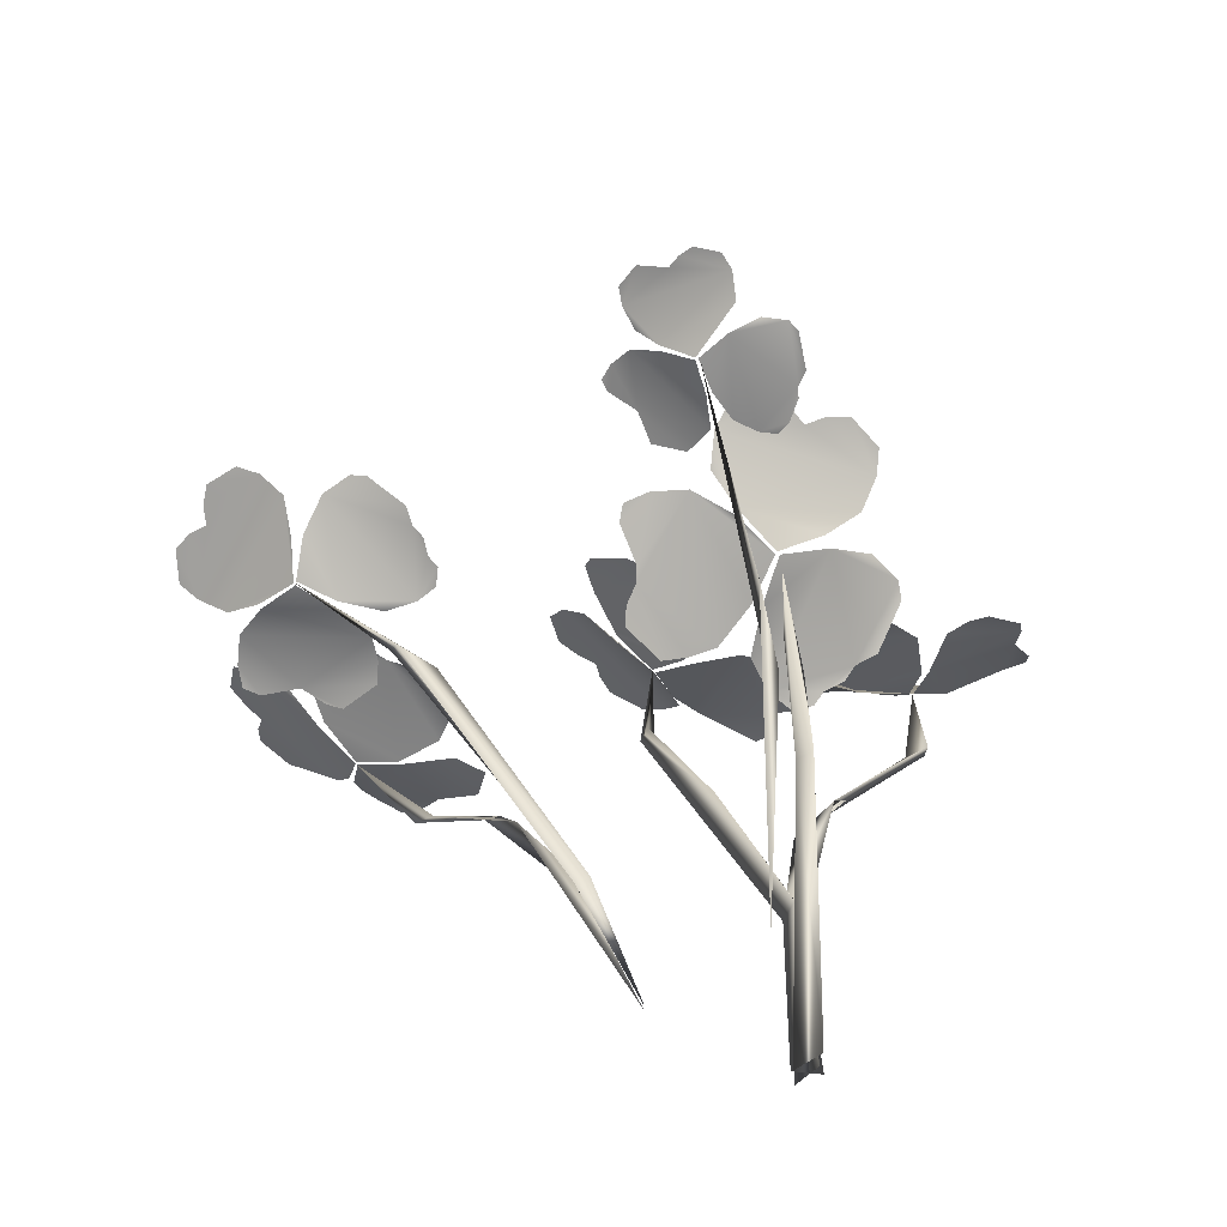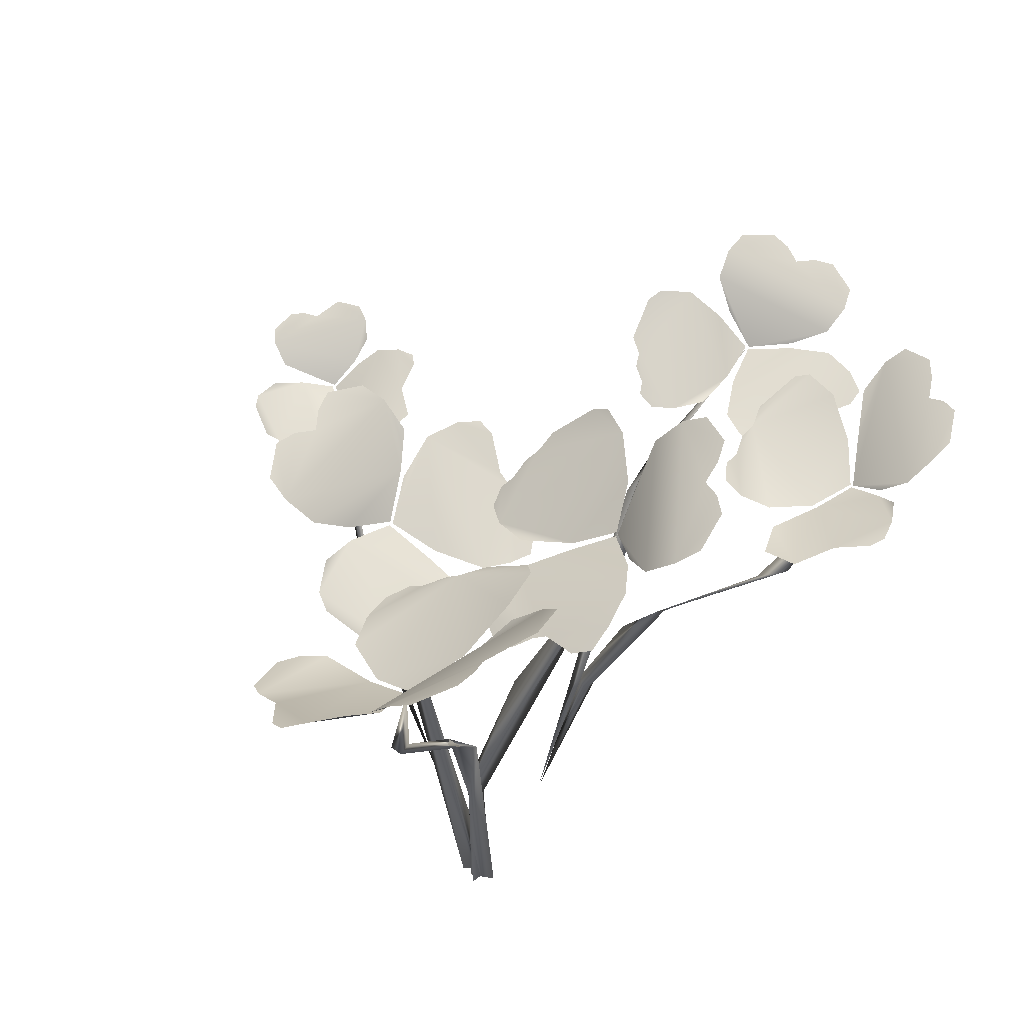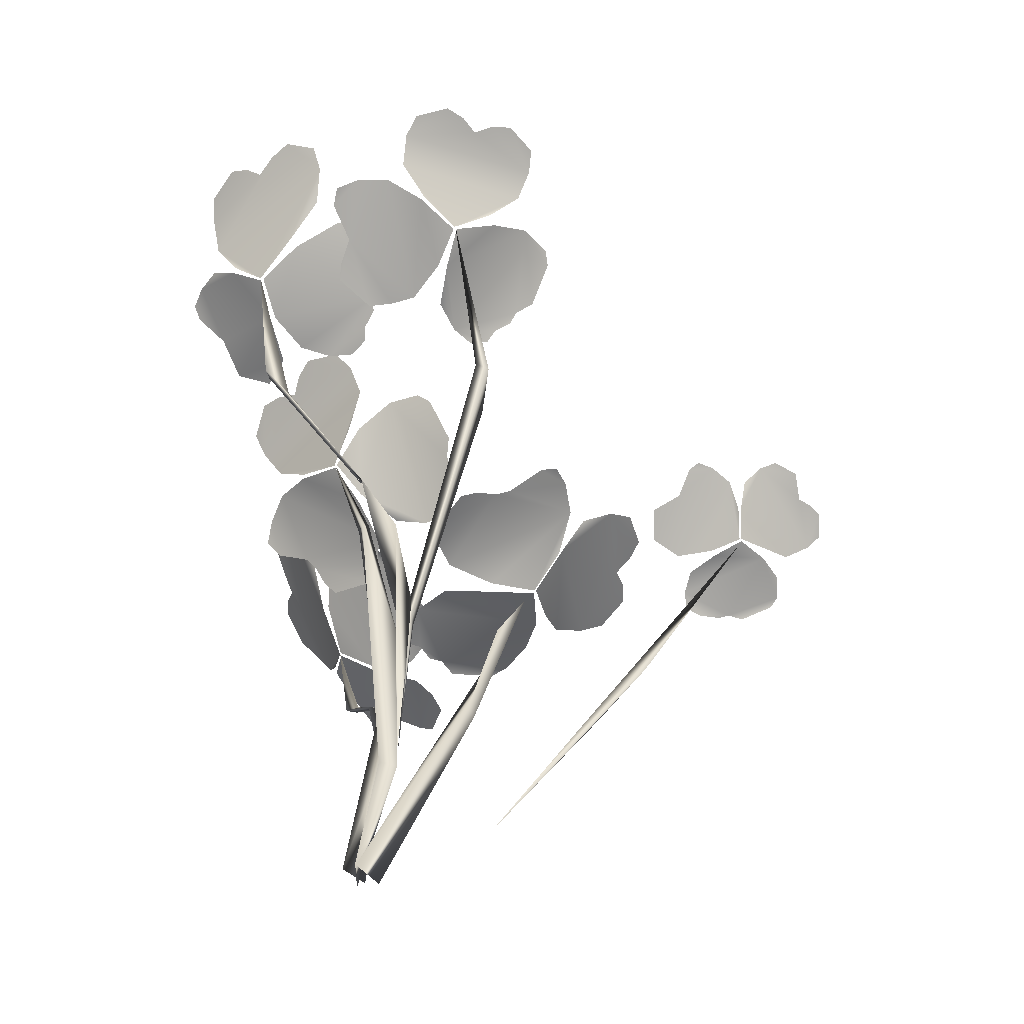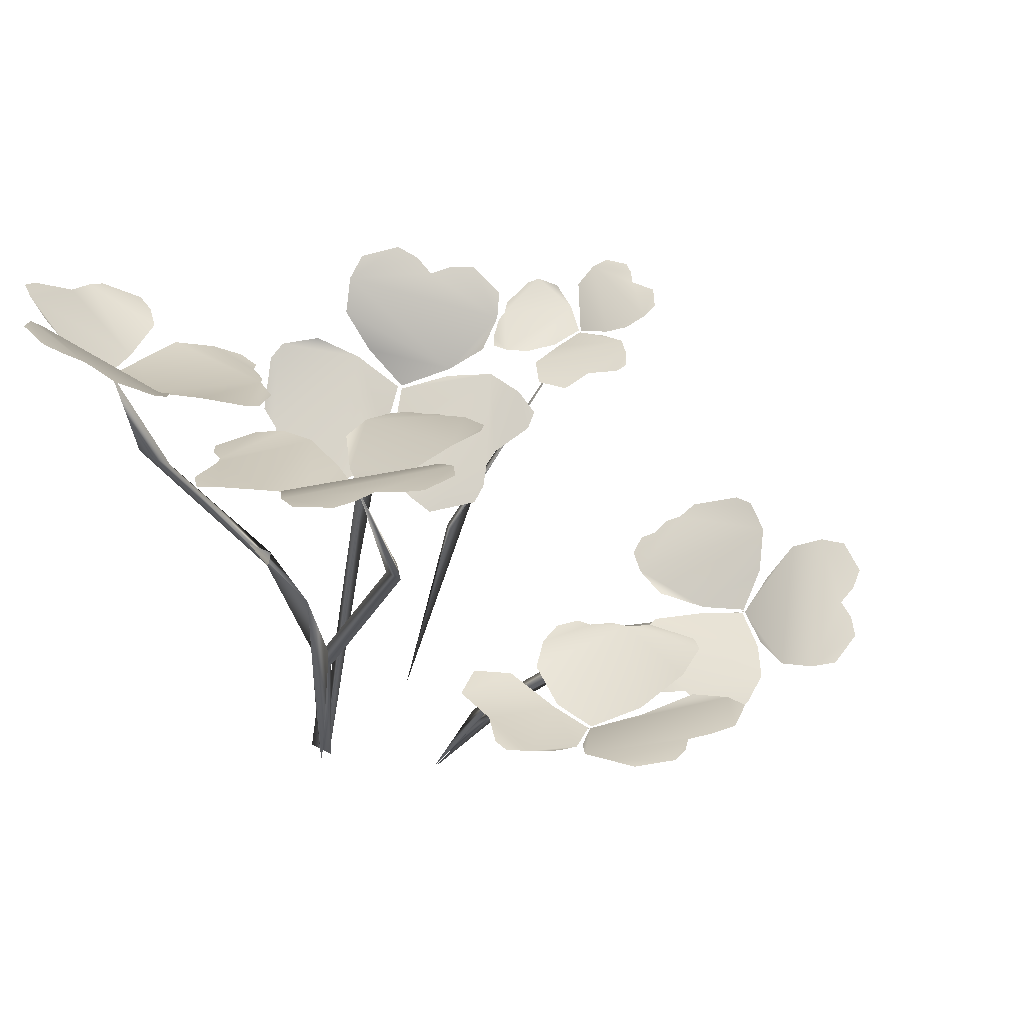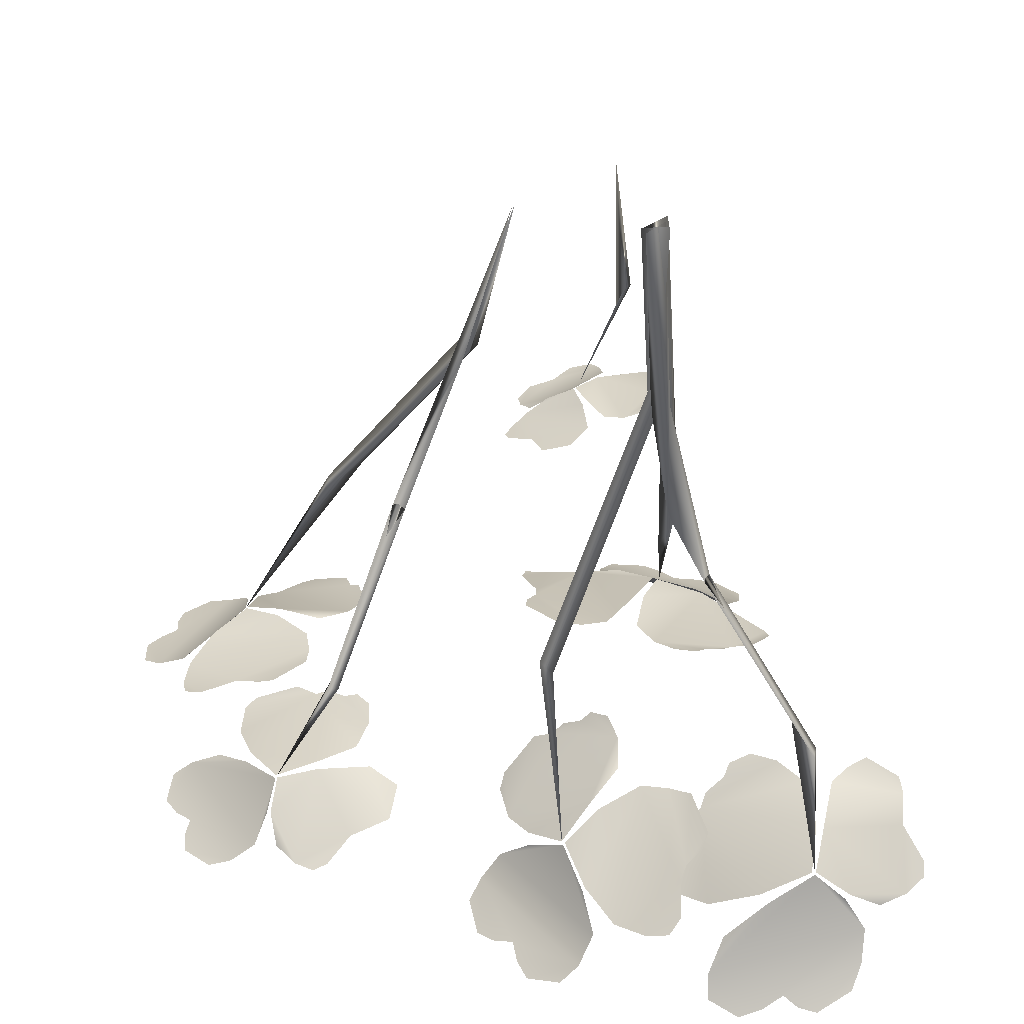
<metadata>
{"format":"obj","ext":"obj","renderer":"f3d","projection":"perspective","resolution":1024,"background":"white","views":[{"elev":28.4,"azim":1.6,"up":"+Z"},{"elev":58.5,"azim":144.8,"up":"+Y"},{"elev":-66.7,"azim":-82.4,"up":"+Y"},{"elev":55.7,"azim":-146.1,"up":"+Y"},{"elev":-53.0,"azim":4.5,"up":"+Z"}]}
</metadata>
<code>
o Clover__Plane.034
v -0.09813 0.1942 -0.04375
v -0.06631 0.1891 -0.01536
v -0.1091 0.1974 0.001252
v -0.09339 0.1926 0.000558
v -0.08645 0.1924 -0.004336
v -0.07559 0.19 -0.009166
v -0.07043 0.1921 -0.03396
v -0.1082 0.196 -0.02982
v -0.114 0.2 -0.0138
v -0.113 0.1992 -0.001878
v -0.06621 0.1904 -0.02367
v -0.08155 0.1907 -0.0049
v -0.08358 0.1911 -0.0415
v -0.07096 0.189 -0.009674
v -0.09833 0.1947 -0.04475
v -0.1396 0.2133 -0.01939
v -0.1239 0.2192 -0.06039
v -0.1317 0.2157 -0.04112
v -0.1417 0.2167 -0.02928
v -0.1216 0.2042 -0.02053
v -0.1015 0.2015 -0.05449
v -0.1064 0.2102 -0.06087
v -0.1155 0.2166 -0.0615
v -0.1101 0.1973 -0.03249
v -0.1326 0.2095 -0.018
v -0.1373 0.217 -0.03571
v -0.1336 0.2181 -0.04603
v -0.1332 0.2199 -0.05179
v -0.09763 0.1944 -0.04484
v -0.0854 0.2113 -0.07387
v -0.05598 0.1974 -0.04905
v -0.05894 0.2021 -0.06058
v -0.07246 0.2051 -0.06452
v -0.09187 0.2113 -0.07008
v -0.09843 0.2087 -0.06365
v -0.06554 0.1945 -0.04183
v -0.1 0.2005 -0.05549
v -0.08358 0.1927 -0.0436
v -0.08047 0.2098 -0.07263
v -0.09786 0.194 -0.04466
v -0.000428 -0.000317 -0.000201
v -0.03893 0.08812 0.001387
v -0.04943 0.1064 -0.009796
v -0.07555 0.1568 -0.04328
v -0.04548 0.1087 -0.009591
v -0.02137 0.05645 0.000131
v -0.0224 0.05776 0.00575
v -0.06873 0.1486 -0.03533
v -0.07202 0.1576 -0.04265
v -0.1122 0.1788 0.03084
v -0.06851 0.1784 0.02985
v -0.09002 0.1916 0.06125
v -0.07777 0.1864 0.05386
v -0.07584 0.1848 0.04771
v -0.07094 0.1813 0.03902
v -0.08483 0.1783 0.02095
v -0.11 0.1847 0.04417
v -0.09557 0.1928 0.06115
v -0.07449 0.1787 0.02454
v -0.07247 0.183 0.04475
v -0.09947 0.1763 0.02551
v -0.06786 0.1798 0.03599
v -0.1043 0.1919 0.05484
v -0.113 0.179 0.0301
v -0.1319 0.1989 0.06062
v -0.1515 0.1936 0.02158
v -0.142 0.1962 0.04129
v -0.1415 0.1988 0.05427
v -0.1247 0.1827 0.02061
v -0.1358 0.188 0.01452
v -0.1454 0.1917 0.01698
v -0.1244 0.1974 0.05884
v -0.1429 0.1977 0.0477
v -0.1138 0.1851 0.04303
v -0.1478 0.1964 0.03794
v -0.1165 0.1927 0.05376
v -0.1522 0.1958 0.03286
v -0.1124 0.1785 0.0297
v -0.1317 0.1826 -0.009987
v -0.08809 0.1768 -0.004619
v -0.0992 0.1769 -0.01363
v -0.1128 0.1805 -0.00837
v -0.1258 0.1819 -0.01203
v -0.1001 0.1769 0.02245
v -0.08898 0.1775 0.01184
v -0.0875 0.1783 0.003301
v -0.132 0.185 0.008273
v -0.1241 0.1813 0.01957
v -0.1046 0.178 -0.01267
v -0.1332 0.1846 -0.002567
v -0.1131 0.1793 0.03045
v -4.8e-05 0.000171 4.2e-05
v -0.02101 0.05096 0.005857
v -0.07611 0.1269 0.03796
v -0.07766 0.1297 0.03374
v -0.02221 0.05943 0.004336
v -0.06349 0.1199 0.03412
v -0.01642 0.05453 0.005234
v 0.08609 0.2519 -0.04827
v 0.06792 0.2311 -0.006892
v 0.0342 0.2606 -0.03711
v 0.04048 0.2479 -0.02437
v 0.04852 0.2443 -0.01995
v 0.05767 0.2365 -0.01269
v 0.08664 0.2363 -0.01795
v 0.06745 0.2586 -0.0509
v 0.04874 0.2656 -0.04749
v 0.03625 0.2643 -0.04158
v 0.07708 0.2324 -0.009964
v 0.05081 0.2401 -0.01621
v 0.08909 0.2416 -0.03454
v 0.05994 0.2333 -0.008854
v 0.08717 0.2525 -0.04869
v 0.04669 0.2921 -0.06891
v 0.098 0.2906 -0.06958
v 0.07354 0.2907 -0.07007
v 0.05702 0.2966 -0.07388
v 0.0536 0.2738 -0.05599
v 0.09756 0.2612 -0.0531
v 0.104 0.2727 -0.05692
v 0.1021 0.2838 -0.0632
v 0.06975 0.2609 -0.05341
v 0.04735 0.2847 -0.06322
v 0.06573 0.2949 -0.07243
v 0.07849 0.2942 -0.07297
v 0.08512 0.2958 -0.07443
v 0.0875 0.2518 -0.0482
v 0.1267 0.2637 -0.04195
v 0.1097 0.2348 -0.008446
v 0.1209 0.2401 -0.01391
v 0.1209 0.2509 -0.02793
v 0.12 0.2668 -0.0465
v 0.1099 0.2672 -0.05112
v 0.09635 0.2377 -0.01698
v 0.1028 0.2362 -0.01138
v 0.09903 0.2594 -0.05259
v 0.09162 0.2432 -0.03479
v 0.122 0.2439 -0.01891
v 0.1271 0.2597 -0.03728
v 0.08714 0.2516 -0.0485
v 0.04614 -0.000196 -0.01758
v 0.03982 -0.000249 -0.02388
v 0.0422 0.1116 -0.01785
v 0.05329 0.1359 -0.0249
v 0.0878 0.2016 -0.04285
v 0.05512 0.1364 -0.01996
v 0.04477 0.06975 -0.01553
v 0.0386 0.07162 -0.0134
v 0.08057 0.1897 -0.03633
v 0.08872 0.2008 -0.0388
v -0.002122 0.2425 -0.03498
v 0.01678 0.2209 0.006653
v -0.02303 0.2453 0.005927
v -0.01112 0.2338 0.0121
v -0.004065 0.2312 0.01047
v 0.006564 0.2252 0.009765
v 0.01955 0.2287 -0.01323
v -0.01437 0.2476 -0.02431
v -0.02499 0.2491 0.001007
v 0.02005 0.2241 -0.00141
v 0.000142 0.2277 0.01163
v 0.0083 0.2337 -0.02621
v 0.01076 0.222 0.01068
v -0.02203 0.2525 -0.01073
v -0.001653 0.2431 -0.03607
v -0.03817 0.2732 -0.03164
v -0.005626 0.2771 -0.0707
v -0.02226 0.2752 -0.05146
v -0.03537 0.2777 -0.04387
v 0.004347 0.2526 -0.05007
v 0.007311 0.2636 -0.06114
v 0.001432 0.2721 -0.06771
v -0.03349 0.2679 -0.02586
v -0.02914 0.2772 -0.04867
v -0.01461 0.2499 -0.02826
v -0.021 0.2782 -0.05843
v -0.02572 0.2593 -0.02265
v -0.01754 0.2797 -0.06534
v -0.001057 0.2422 -0.03587
v 0.03411 0.256 -0.07067
v 0.0452 0.2287 -0.0286
v 0.05026 0.2342 -0.04343
v 0.04173 0.2422 -0.05075
v 0.03856 0.2523 -0.06624
v 0.01142 0.2346 -0.02795
v 0.02741 0.2299 -0.02172
v 0.03727 0.23 -0.02381
v 0.01497 0.2586 -0.06162
v 0.005428 0.2509 -0.0506
v 0.03934 0.246 -0.05424
v 0.04722 0.2379 -0.04772
v 0.02596 0.2587 -0.06787
v 0.04744 6.9e-05 -0.02043
v -0.002007 0.2435 -0.03587
v 0.03853 0.000138 -0.01964
v 0.03777 0.06379 -0.01504
v -0.004737 0.1703 -0.02003
v -0.000334 0.1741 -0.02216
v 0.0405 0.07329 -0.01311
v -0.002201 0.1754 -0.01823
v 0.01852 0.1209 -0.008045
v 0.041 0.06533 -0.00928
v 0.03799 0.1845 0.03948
v 0.04235 0.176 -0.01087
v 0.07732 0.1964 0.01744
v 0.07007 0.188 0.002957
v 0.06276 0.1855 -0.000229
v 0.05297 0.1803 -0.006893
v 0.02955 0.1784 0.006164
v 0.06753 0.1989 0.03267
v 0.07623 0.1992 0.0234
v 0.05426 0.1915 0.03836
v 0.05968 0.1827 -0.004328
v 0.03273 0.1793 0.0237
v 0.0498 0.1778 -0.01069
v 0.03536 0.1769 -0.005163
v 0.03704 0.1848 0.04039
v 0.06917 0.2131 0.06308
v 0.02125 0.208 0.07974
v 0.04536 0.2106 0.07186
v 0.06017 0.2144 0.07283
v 0.0639 0.2031 0.04528
v 0.0243 0.1909 0.05244
v 0.01621 0.1981 0.0618
v 0.01718 0.2042 0.0725
v 0.06857 0.2096 0.05467
v 0.05246 0.213 0.07353
v 0.04048 0.2117 0.0777
v 0.05232 0.1928 0.04234
v 0.03389 0.2115 0.082
v 0.03657 0.184 0.03972
v -0.01074 0.1889 0.05449
v 0.001388 0.1746 0.006571
v -0.009747 0.1757 0.0181
v -0.006462 0.1811 0.03061
v 0.02944 0.1797 0.02434
v 0.01914 0.1785 0.009482
v 0.01 0.177 0.006713
v 0.02404 0.1884 0.05111
v 0.009791 0.1931 0.05738
v -0.006352 0.1829 0.03594
v -0.009409 0.1781 0.02422
v -0.01185 0.1866 0.0489
v -0.002607 0.192 0.05698
v 0.03891 0.1805 0.03547
v 0.04714 0.000165 -0.01332
v 0.04688 0.1058 0.01602
v 0.0416 0.1034 0.01441
v 0.03921 0.00027 -0.01952
v 0.03901 0.1581 0.02524
v 0.04485 0.1437 0.02098
v 0.01172 0.1517 0.1195
v 0.03535 0.1498 0.09674
v 0.04043 0.1526 0.1279
v 0.04283 0.1502 0.1167
v 0.04072 0.1505 0.1118
v 0.03837 0.1488 0.101
v 0.02219 0.1525 0.09975
v 0.02945 0.1548 0.1313
v 0.03755 0.154 0.1307
v 0.02022 0.1526 0.127
v 0.04089 0.1498 0.1081
v 0.0159 0.151 0.1092
v 0.02973 0.1513 0.09667
v 0.01091 0.152 0.1196
v 0.01796 0.1606 0.1487
v -0.0116 0.166 0.1357
v 0.009666 0.1624 0.1497
v 0.02241 0.1562 0.1355
v 0.000349 0.1573 0.1211
v -0.0068 0.1626 0.1235
v -0.01056 0.1651 0.13
v 0.02111 0.1593 0.1439
v 0.005739 0.1631 0.1466
v 0.002881 0.163 0.1429
v -0.006566 0.1653 0.1426
v 0.01092 0.1517 0.119
v -0.01658 0.1632 0.1074
v 0.008942 0.156 0.08773
v -0.001877 0.1586 0.08901
v -0.005822 0.16 0.09892
v 0.01417 0.1518 0.1082
v 0.01579 0.1542 0.09589
v 0.000592 0.1559 0.1199
v -0.008198 0.1612 0.1179
v -0.0148 0.1625 0.104
v -0.01372 0.1631 0.1125
v 0.03222 4.1e-05 0.0254
v 0.01235 0.1512 0.1192
v 0.02934 0.09276 0.07911
v 0.0323 0.07166 0.06022
v 0.03487 0.07094 0.06184
g Clover__Plane.034_Plants
f 8 5 13
f 5 11 7
f 13 5 7
f 5 3 4
f 23 17 28
f 26 19 25
f 18 28 27
f 21 22 15
f 24 25 20
f 22 23 18
f 37 38 34
f 37 34 35
f 44 40 49
f 46 45 47
f 6 11 5 12
f 40 44 48
f 59 55 62
f 57 63 61
f 63 54 59
f 61 59 56
f 63 52 53
f 71 66 77
f 72 67 73
f 70 71 76
f 69 70 64
f 72 73 68
f 71 67 72
f 87 82 90
f 85 86 82
f 88 85 87
f 84 85 88
f 82 80 81
f 94 95 96
f 91 94 97
f 95 91 97
f 94 91 95
f 106 103 111
f 103 109 105
f 111 103 105
f 103 101 102
f 121 115 126
f 124 117 123
f 116 126 125
f 119 120 113
f 122 123 118
f 120 121 116
f 136 137 132
f 134 135 138
f 136 132 133
f 138 129 130
f 145 140 150
f 141 148 142
f 147 146 148
f 140 145 149
f 160 156 163
f 158 164 162
f 164 155 160
f 162 160 157
f 164 153 154
f 172 167 178
f 173 168 174
f 171 172 177
f 170 171 165
f 173 174 169
f 172 168 173
f 188 190 192
f 186 187 183
f 189 186 188
f 185 186 189
f 183 181 182
f 200 197 201
f 202 195 193
f 197 198 199
f 194 197 200
f 198 194 200
f 197 194 198
f 216 208 215
f 212 211 207
f 203 212 214
f 212 207 216
f 212 216 209
f 214 212 209
f 211 205 206
f 225 219 230
f 226 220 227
f 226 227 221
f 225 220 226
f 223 226 222
f 229 223 222
f 237 235 240
f 237 238 235
f 236 240 231
f 235 233 234
f 245 251 250
f 248 251 249
f 250 251 248
f 261 260 256
f 252 261 263
f 261 256 264
f 261 264 258
f 263 261 258
f 260 254 255
f 272 267 276
f 273 275 274
f 273 274 268
f 272 275 273
f 270 273 269
f 283 281 285
f 282 285 277
f 281 279 280
f 292 290 288
f 289 290 292
f 291 289 292
f 290 289 291
f 5 10 3
f 11 6 14
f 1 8 13
f 8 9 5
f 9 10 5
f 26 25 22 18
f 11 14 2
f 24 15 25
f 43 42 48 44
f 15 22 25
f 25 19 16
f 18 23 28
f 32 36 31
f 34 33 39
f 38 32 33
f 38 33 34
f 29 38 37
f 34 39 30
f 38 36 32
f 41 47 42
f 48 42 45 49
f 47 45 42
f 46 42 43 45
f 46 47 41
f 42 46 41
f 45 43 44 49
f 94 93 98 97
f 49 40 48
f 63 58 52
f 59 54 55
f 54 63 53
f 50 57 61
f 54 60 55
f 61 63 59
f 59 62 51
f 71 77 75
f 64 70 76
f 74 64 76
f 76 71 72
f 71 75 67
f 72 68 65
f 82 86 80
f 90 82 83
f 82 81 89
f 87 85 82
f 78 84 88
f 90 83 79
f 92 98 93
f 104 109 103 110
f 96 98 92
f 96 97 98
f 96 95 97
f 92 93 96
f 93 94 96
f 103 108 101
f 109 104 112
f 99 106 111
f 106 107 103
f 107 108 103
f 124 123 120 116
f 109 112 100
f 122 113 123
f 144 143 149 145
f 113 120 123
f 123 117 114
f 116 121 126
f 138 135 129
f 132 131 139
f 137 138 131
f 137 131 132
f 127 137 136
f 132 139 128
f 137 134 138
f 142 148 143
f 149 143 146 150
f 148 146 143
f 141 142 143 147
f 147 148 141
f 147 143 144 146
f 146 144 145 150
f 197 196 202 201
f 150 140 149
f 164 159 153
f 160 155 156
f 155 164 154
f 151 158 162
f 155 161 156
f 162 164 160
f 160 163 152
f 172 178 176
f 165 171 177
f 175 165 177
f 177 172 173
f 172 176 168
f 173 169 166
f 183 187 181
f 192 190 184
f 183 182 191
f 188 186 190
f 186 183 190
f 179 185 189
f 192 184 180
f 195 202 196
f 200 201 199 198
f 199 202 193
f 199 201 202
f 199 193 195 196
f 241 243 244 240
f 196 197 199
f 216 207 208
f 207 211 206
f 207 213 208
f 216 215 204
f 212 210 211
f 225 230 228
f 229 217 223
f 223 225 226
f 225 228 220
f 226 221 218
f 223 224 225
f 235 238 233
f 248 249 246 247
f 240 235 241
f 235 234 242
f 236 237 240
f 239 231 240
f 244 243 232
f 251 247 246
f 247 251 245
f 249 251 246
f 248 247 245 250
f 281 286 287 285
f 264 256 257
f 256 260 255
f 256 262 257
f 264 257 253
f 261 259 260
f 272 276 275
f 269 265 270
f 270 272 273
f 273 268 266
f 270 271 272
f 281 283 279
f 282 283 285
f 284 277 285
f 287 286 278
f 288 291 292
f 288 290 291

</code>
